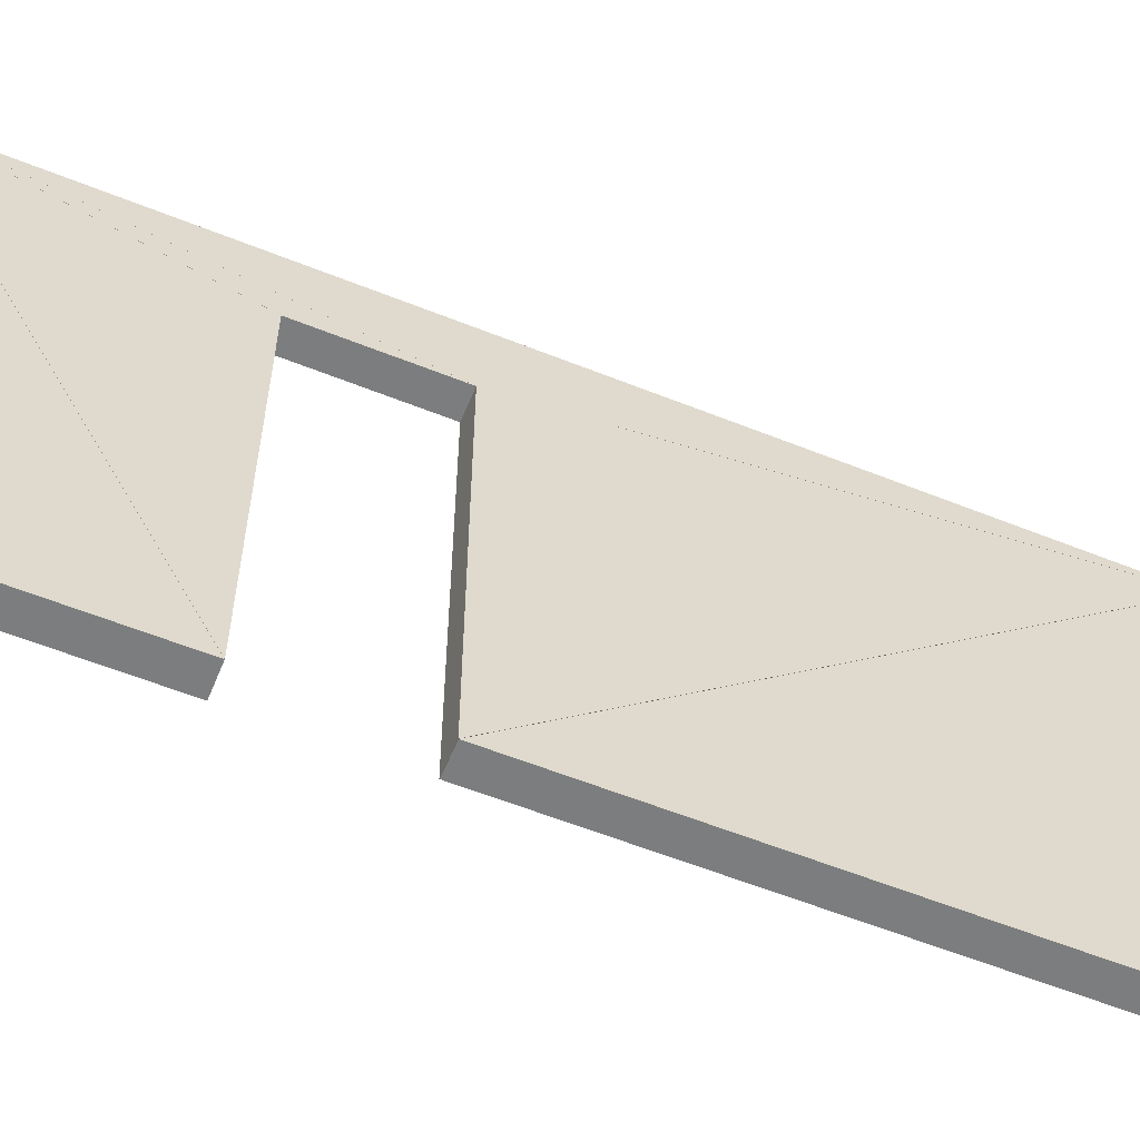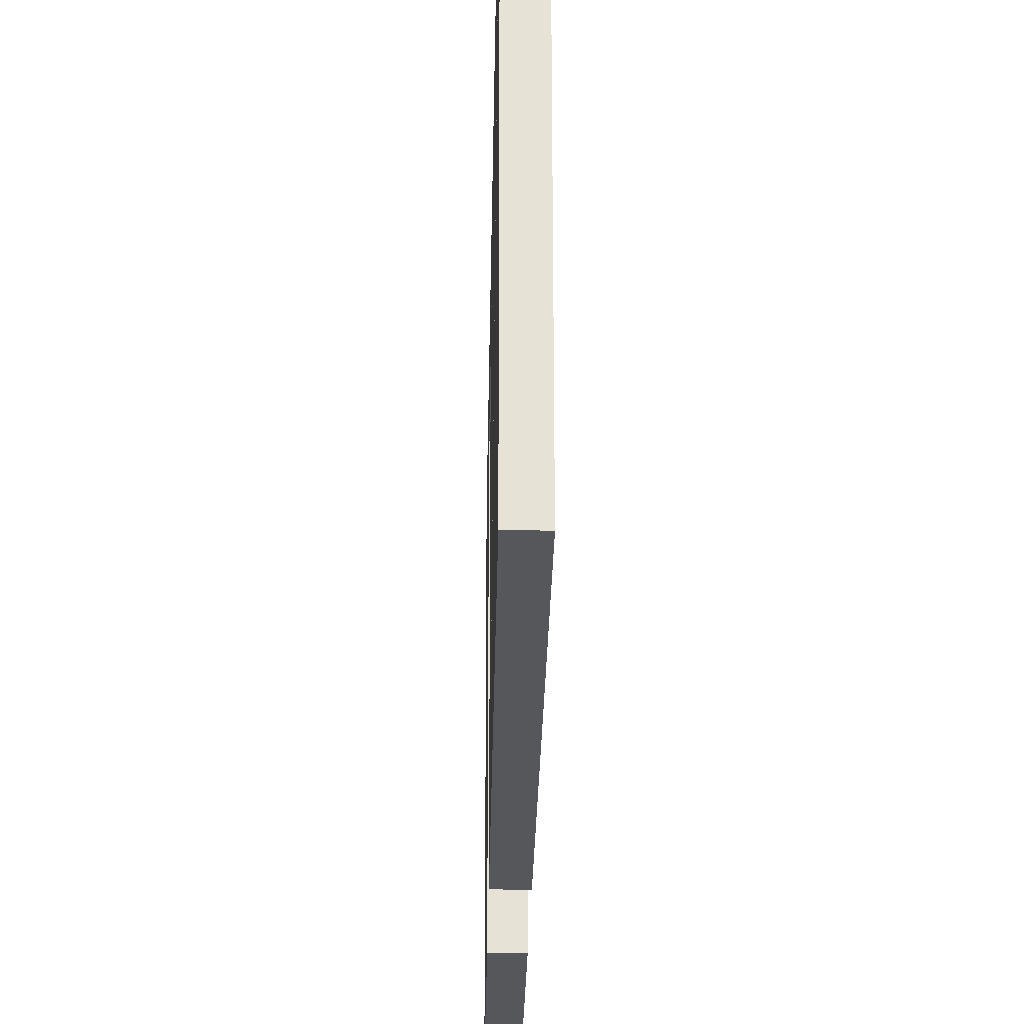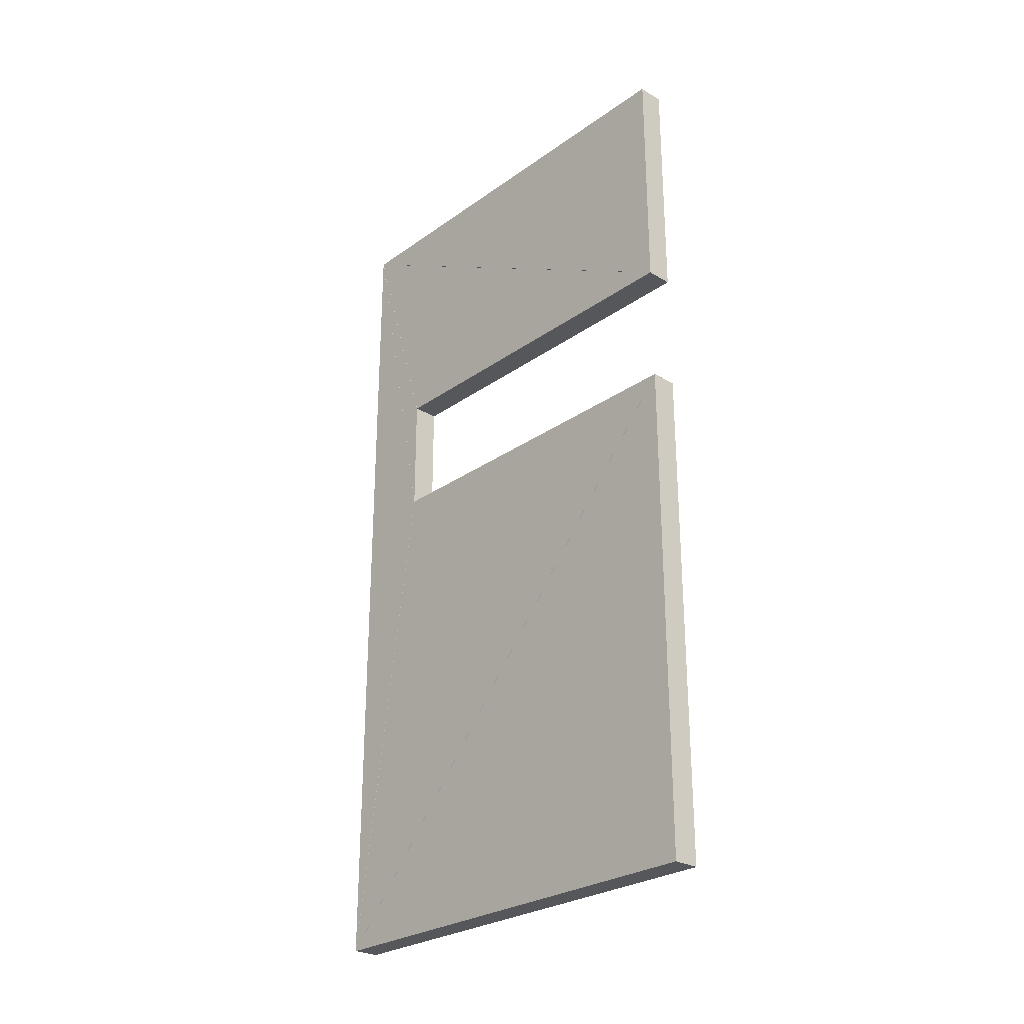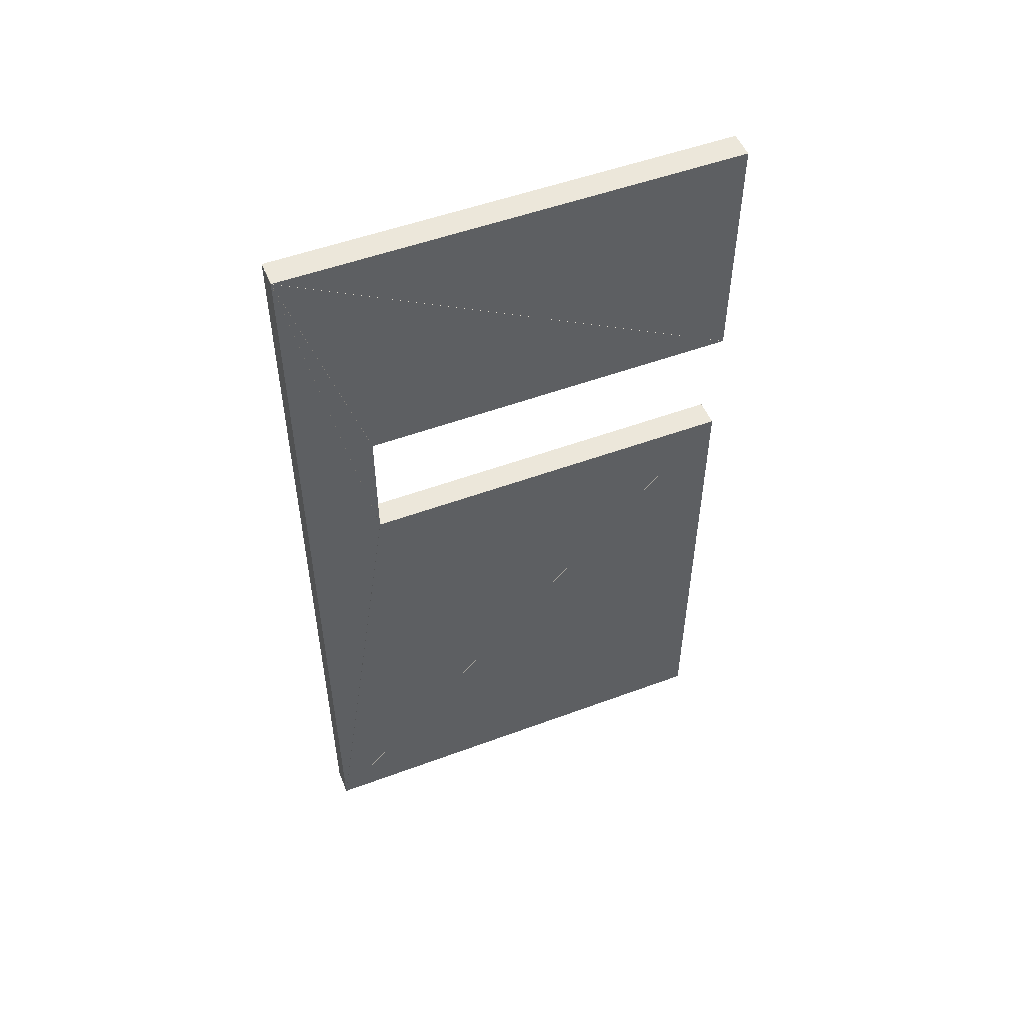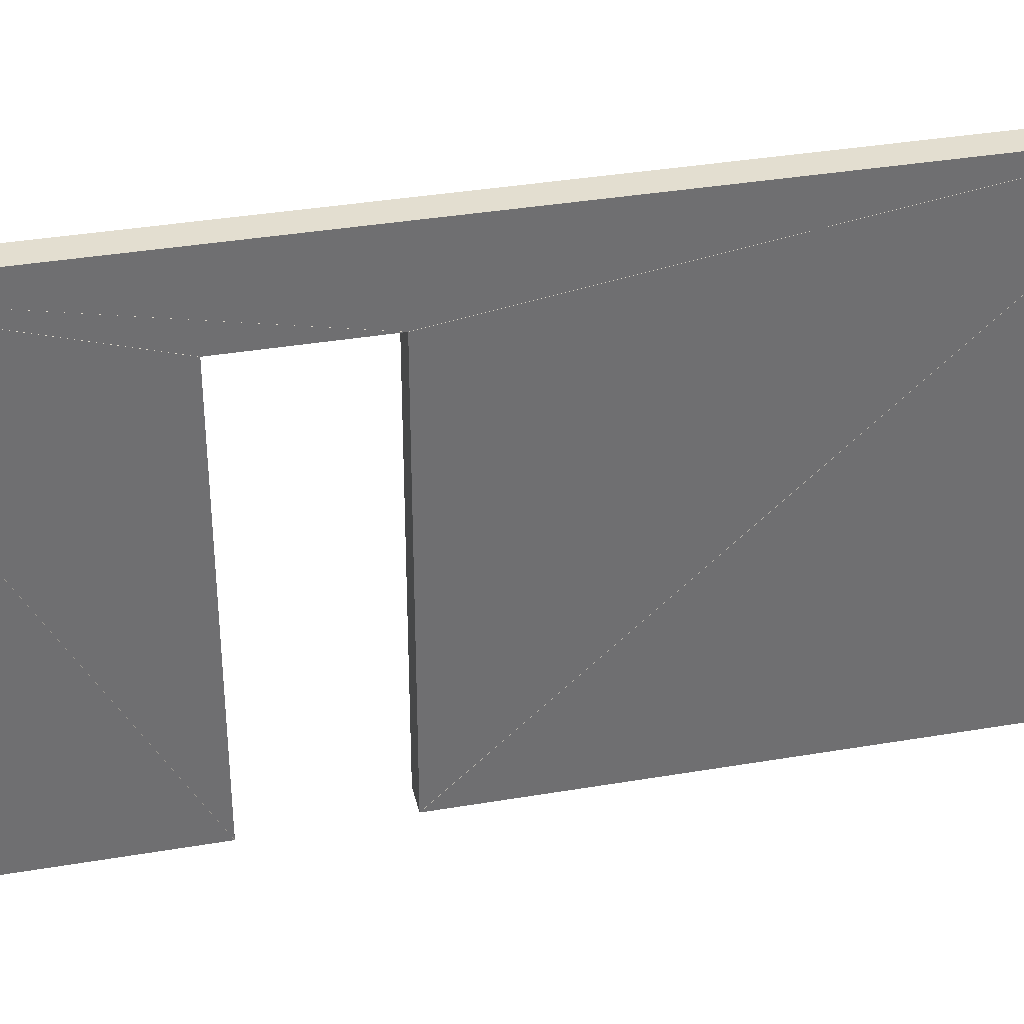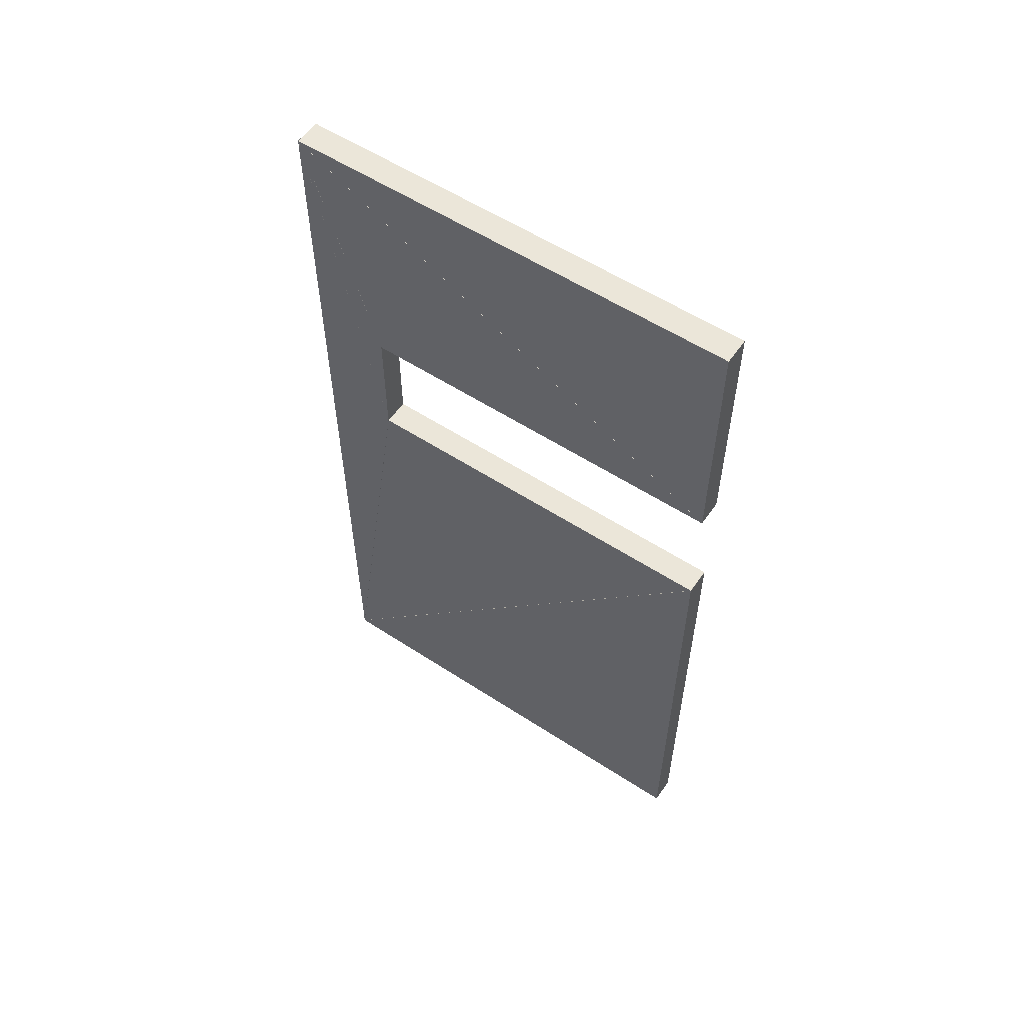
<metadata>
{"format":"obj","ext":"obj","renderer":"f3d","projection":"perspective","resolution":1024,"background":"white","views":[{"elev":-59.0,"azim":-112.4,"up":"+Z"},{"elev":-26.5,"azim":-0.9,"up":"+Z"},{"elev":-27.3,"azim":137.3,"up":"+Y"},{"elev":51.7,"azim":68.1,"up":"+Y"},{"elev":35.7,"azim":-102.7,"up":"+Z"},{"elev":56.5,"azim":124.3,"up":"+Y"}]}
</metadata>
<code>
o convex_0
v -1.59 -1.359 0.0008
v -1.59 -0.06043 0.0008
v -1.59 -0.06043 2.398
v -1.73 -1.359 0.0008
v -1.73 -0.06043 0.0008
v -1.73 -0.06043 2.398
f 2 3 1
f 5 4 6
f 1 2 4
f 2 5 4
f 2 3 5
f 3 6 5
f 3 1 6
f 1 4 6
o convex_1
v -1.59 -4.669 2.398
v -1.59 -4.669 0.0008
v -1.59 -2.016 0.0008
v -1.73 -4.669 2.398
v -1.73 -4.669 0.0008
v -1.73 -2.016 0.0008
f 8 9 7
f 11 10 12
f 7 8 10
f 8 11 10
f 8 9 11
f 9 12 11
f 9 7 12
f 7 10 12
o convex_2
v -1.59 -1.359 1.999
v -1.59 -1.359 0.001467
v -1.59 -0.06087 2.399
v -1.73 -1.359 1.999
v -1.73 -1.359 0.001467
v -1.73 -0.06087 2.399
f 14 15 13
f 17 16 18
f 13 14 16
f 14 17 16
f 14 15 17
f 15 18 17
f 15 13 18
f 13 16 18
o convex_3
v -1.59 -4.668 2.399
v -1.59 -2.015 0.001467
v -1.59 -2.015 1.999
v -1.73 -4.668 2.399
v -1.73 -2.015 0.001467
v -1.73 -2.015 1.999
f 20 21 19
f 23 22 24
f 19 20 22
f 20 23 22
f 20 21 23
f 21 24 23
f 21 19 24
f 19 22 24
o convex_4
v -1.59 -2.013 2
v -1.59 -1.36 2
v -1.59 -0.06108 2.4
v -1.73 -2.013 2
v -1.73 -1.36 2
v -1.73 -0.06108 2.4
f 26 27 25
f 29 28 30
f 25 26 28
f 26 29 28
f 26 27 29
f 27 30 29
f 27 25 30
f 25 28 30
o convex_5
v -1.59 -0.06219 2.4
v -1.59 -4.668 2.4
v -1.59 -2.015 2
v -1.73 -0.06219 2.4
v -1.73 -4.668 2.4
v -1.73 -2.015 2
f 32 33 31
f 35 34 36
f 31 32 34
f 32 35 34
f 32 33 35
f 33 36 35
f 33 31 36
f 31 34 36

</code>
